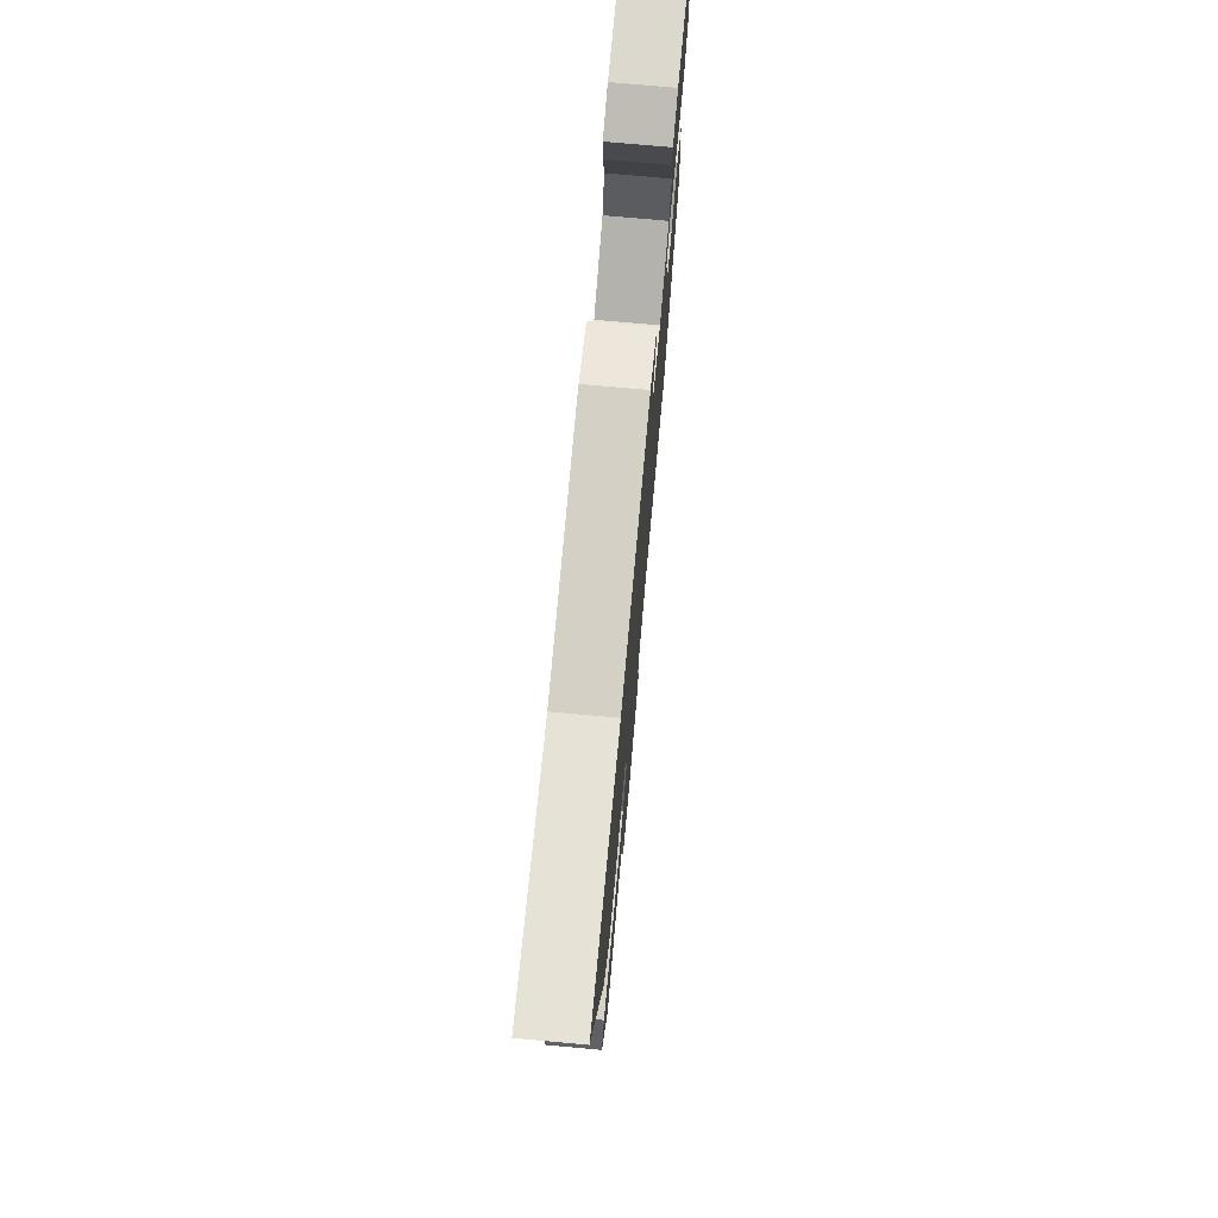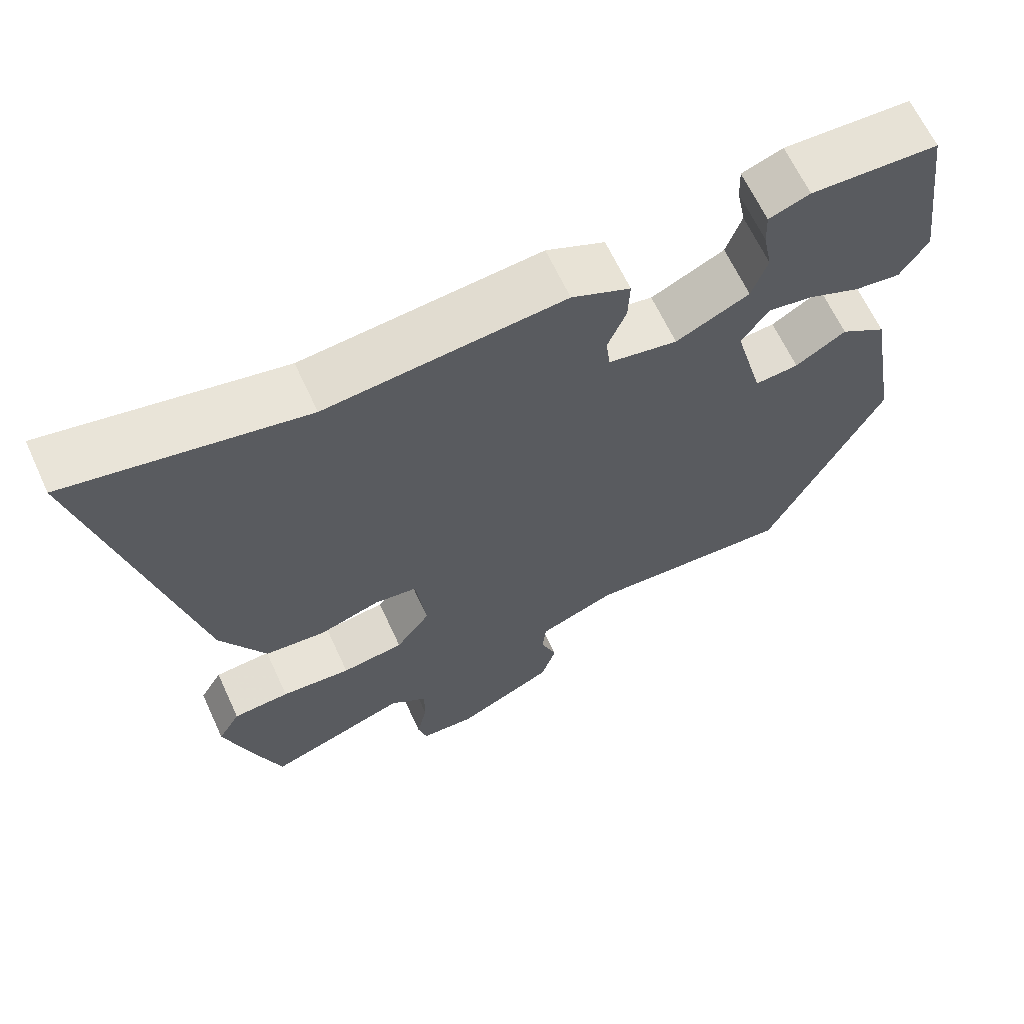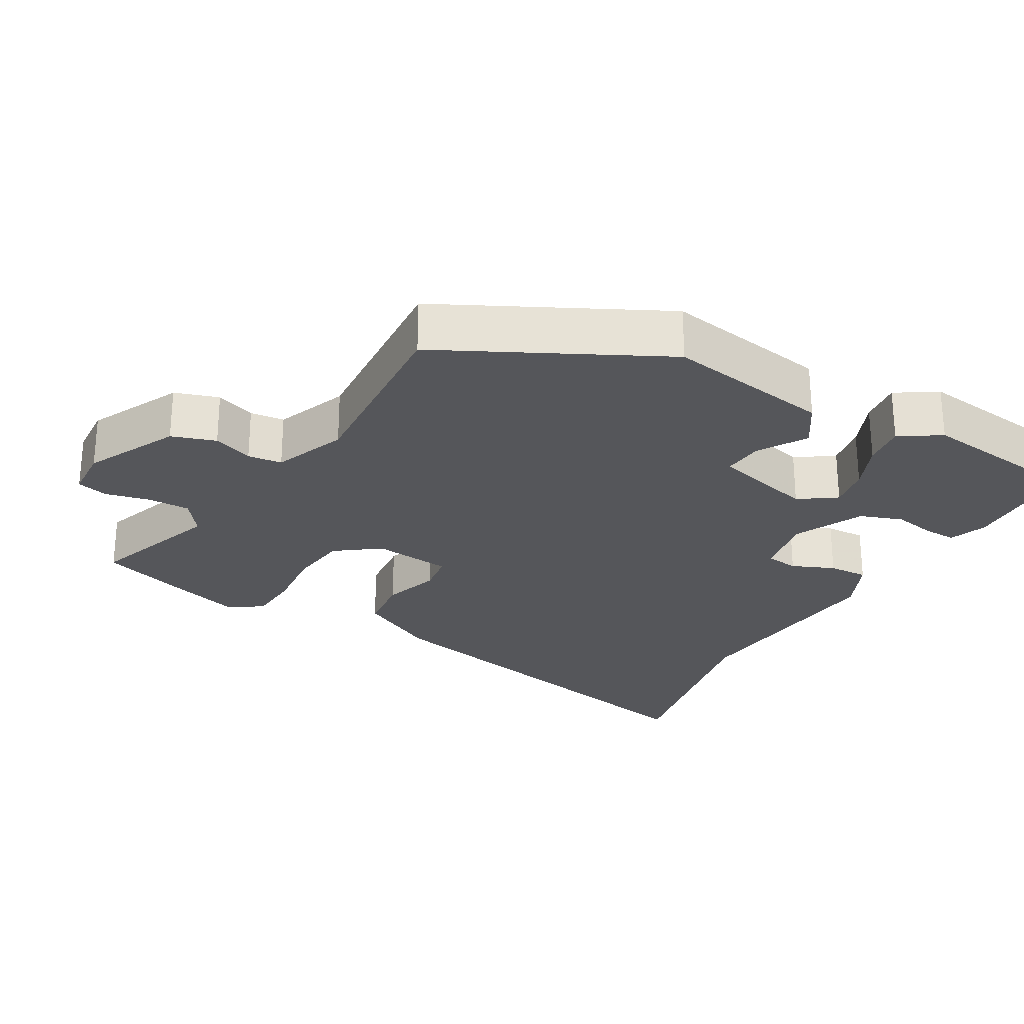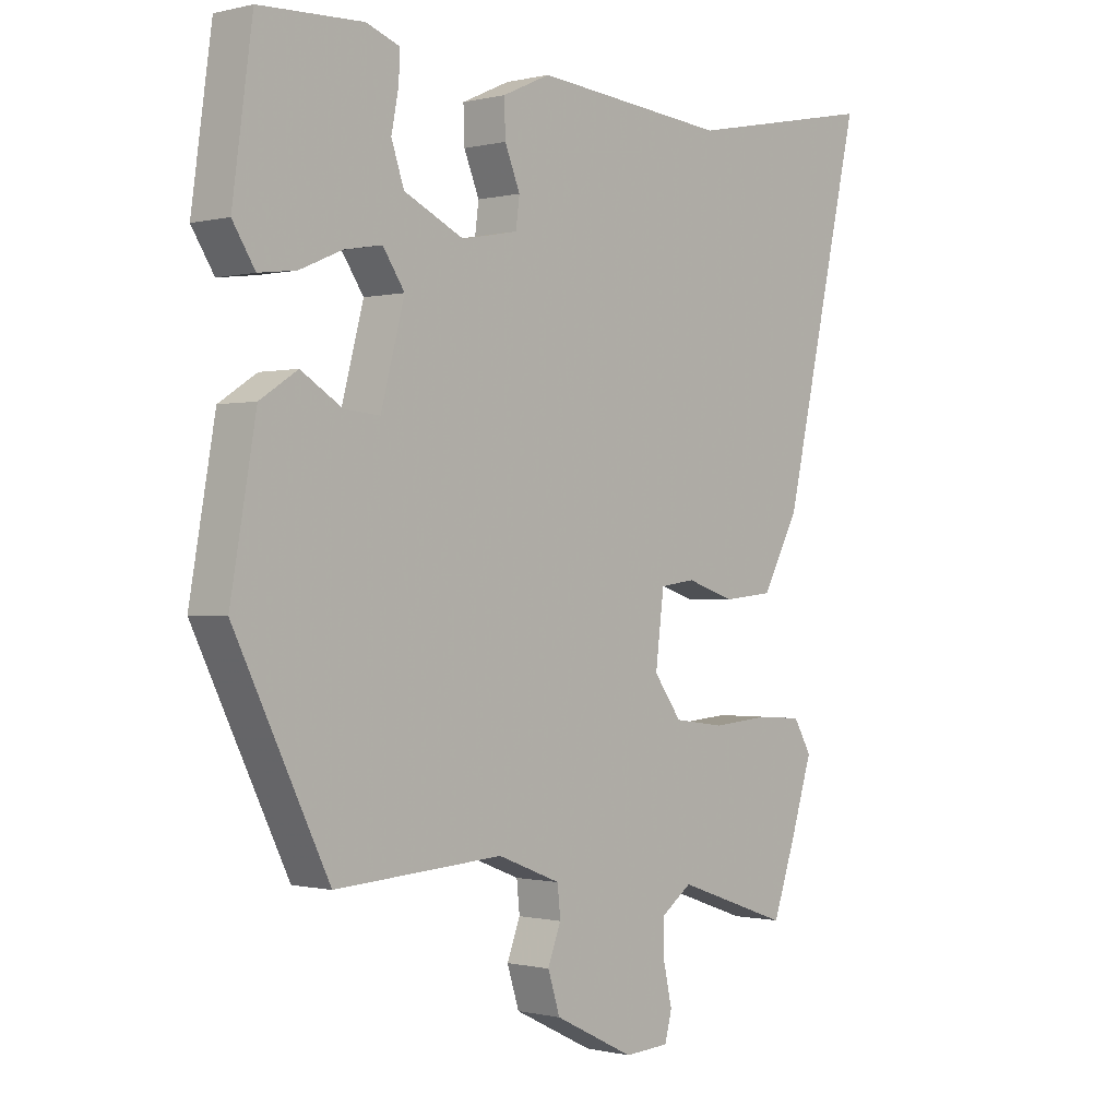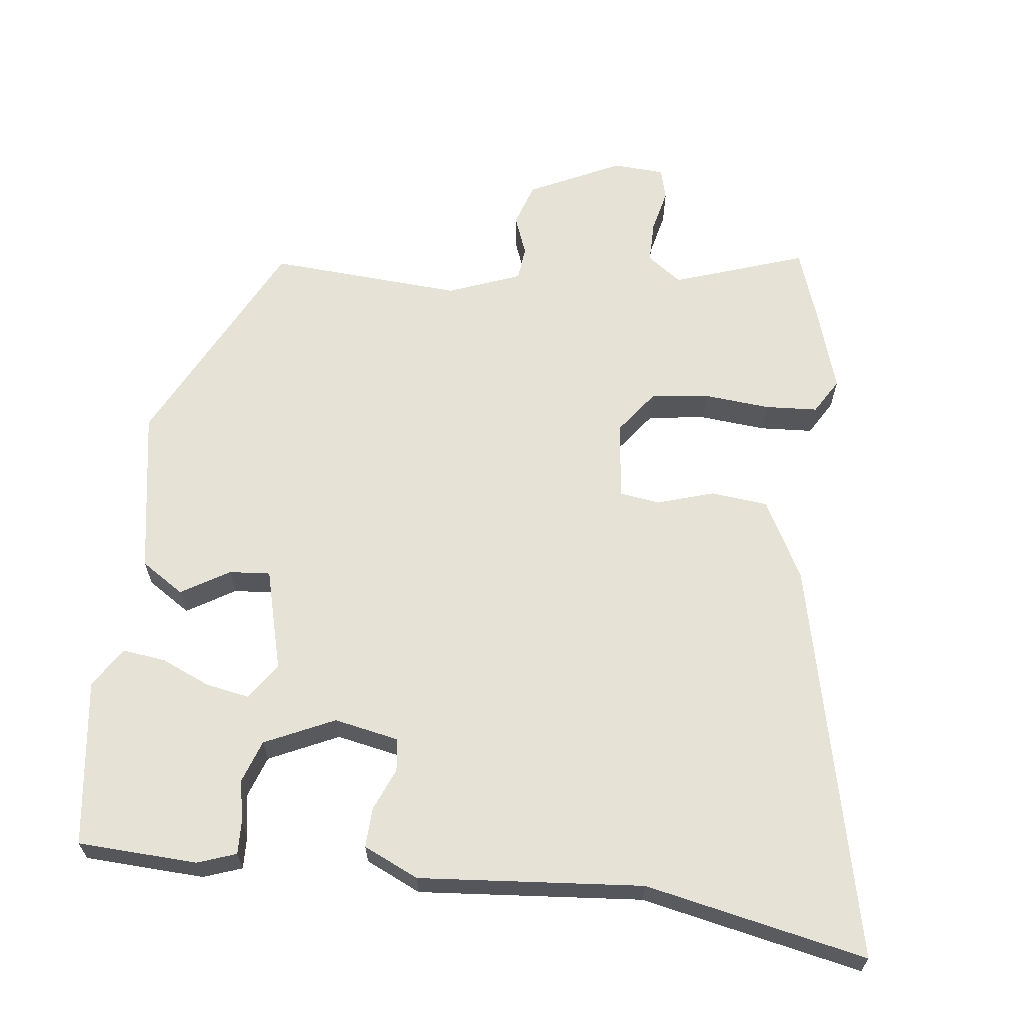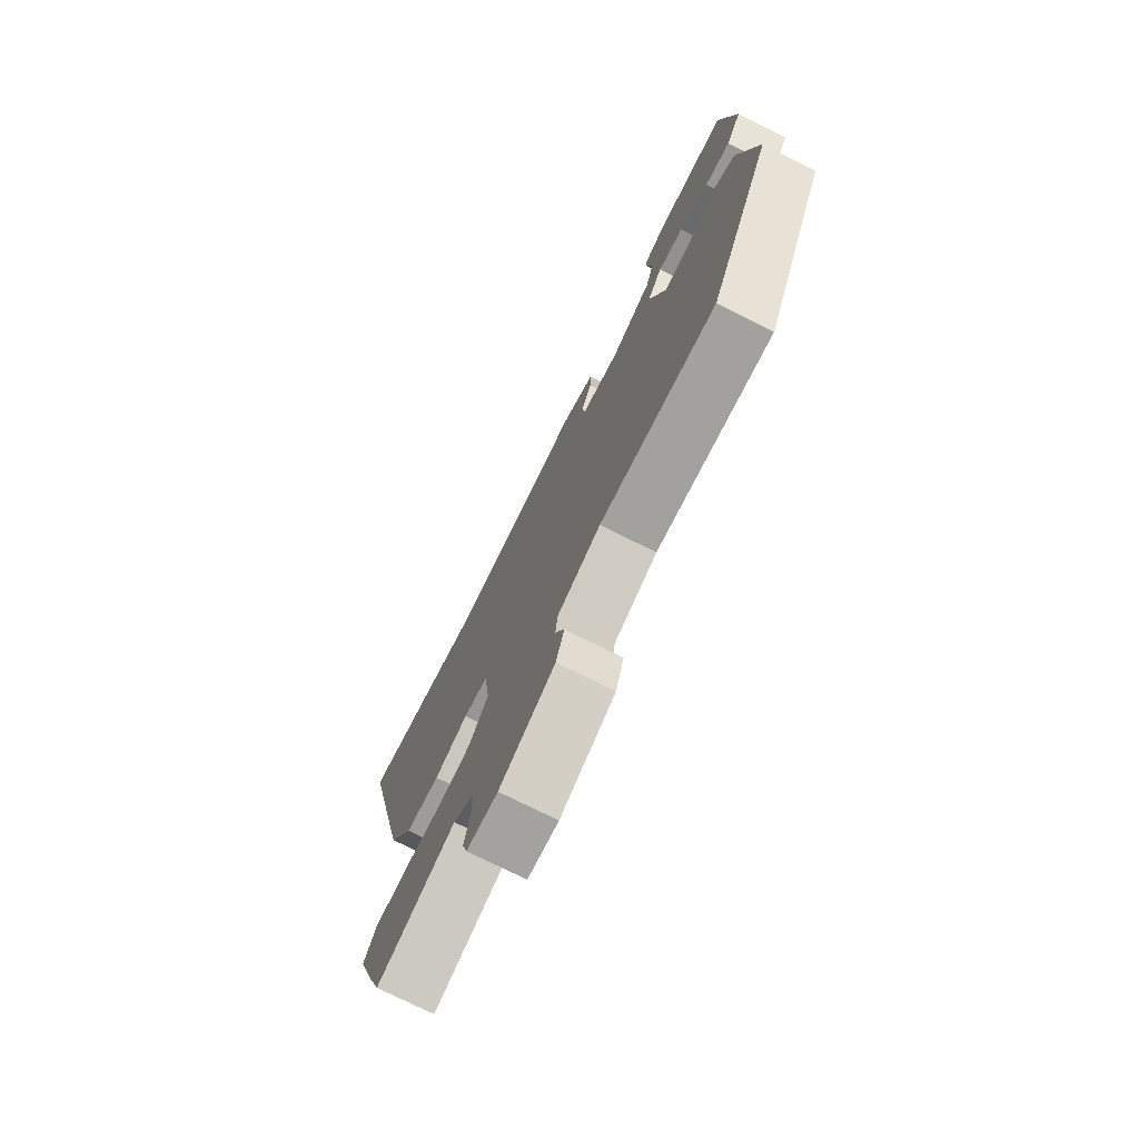
<metadata>
{"format":"obj","ext":"obj","renderer":"f3d","projection":"perspective","resolution":1024,"background":"white","views":[{"elev":74.8,"azim":95.2,"up":"+Z"},{"elev":65.0,"azim":155.2,"up":"+Z"},{"elev":-26.0,"azim":-119.4,"up":"+Y"},{"elev":-0.4,"azim":-47.7,"up":"+Z"},{"elev":63.9,"azim":7.2,"up":"+Y"},{"elev":-75.4,"azim":-116.5,"up":"+Z"}]}
</metadata>
<code>
v 0.32 0.07 0.464
v 0.637 0.07 0.528
v 0.505 0.07 -0.042
v 0.444 0.07 -0.155
v 0.362 0.07 -0.163
v 0.281 0.07 -0.137
v 0.223 0.07 -0.145
v 0.209 0.07 -0.258
v 0.255 0.07 -0.321
v 0.339 0.07 -0.332
v 0.433 0.07 -0.324
v 0.509 0.07 -0.329
v 0.539 0.07 -0.38
v 0.502 0.07 -0.496
v 0.464 0.07 -0.605
v 0.275 0.07 -0.539
v 0.225 0.07 -0.575
v 0.225 0.07 -0.636
v 0.239 0.07 -0.699
v 0.227 0.07 -0.744
v 0.153 0.07 -0.748
v 0.021 0.07 -0.683
v 0.001 0.07 -0.62
v 0.023 0.07 -0.563
v 0.018 0.07 -0.514
v -0.086 0.07 -0.473
v -0.364 0.07 -0.49
v -0.519 0.07 -0.176
v -0.477 0.07 0.062
v -0.415 0.07 0.102
v -0.347 0.07 0.06
v -0.288 0.07 0.055
v -0.249 0.07 0.201
v -0.285 0.07 0.254
v -0.347 0.07 0.243
v -0.417 0.07 0.213
v -0.479 0.07 0.205
v -0.516 0.07 0.263
v -0.483 0.07 0.503
v -0.312 0.07 0.51
v -0.257 0.07 0.49
v -0.259 0.07 0.443
v -0.271 0.07 0.382
v -0.25 0.07 0.321
v -0.151 0.07 0.274
v -0.058 0.07 0.292
v -0.052 0.07 0.339
v -0.077 0.07 0.4
v -0.079 0.07 0.457
v 0 0.07 0.493
v 0.32 0 0.464
v 0.637 0 0.528
v 0.505 0 -0.042
v 0.444 0 -0.155
v 0.362 0 -0.163
v 0.281 0 -0.137
v 0.223 0 -0.145
v 0.209 0 -0.258
v 0.255 0 -0.321
v 0.339 0 -0.332
v 0.433 0 -0.324
v 0.509 0 -0.329
v 0.539 0 -0.38
v 0.502 0 -0.496
v 0.464 0 -0.605
v 0.275 0 -0.539
v 0.225 0 -0.575
v 0.225 0 -0.636
v 0.239 0 -0.699
v 0.227 0 -0.744
v 0.153 0 -0.748
v 0.021 0 -0.683
v 0.001 0 -0.62
v 0.023 0 -0.563
v 0.018 0 -0.514
v -0.086 0 -0.473
v -0.364 0 -0.49
v -0.519 0 -0.176
v -0.477 0 0.062
v -0.415 0 0.102
v -0.347 0 0.06
v -0.288 0 0.055
v -0.249 0 0.201
v -0.285 0 0.254
v -0.347 0 0.243
v -0.417 0 0.213
v -0.479 0 0.205
v -0.516 0 0.263
v -0.483 0 0.503
v -0.312 0 0.51
v -0.257 0 0.49
v -0.259 0 0.443
v -0.271 0 0.382
v -0.25 0 0.321
v -0.151 0 0.274
v -0.058 0 0.292
v -0.052 0 0.339
v -0.077 0 0.4
v -0.079 0 0.457
v 0 0 0.493
f 47 48 49 50
f 46 47 50 1
f 40 41 42 43
f 38 39 40 43
f 38 43 44
f 35 36 37 38
f 34 35 38 44
f 33 34 44 45
f 28 29 30 31
f 26 27 28 31
f 25 26 31 32
f 21 22 23 24
f 21 24 25
f 18 19 20 21
f 17 18 21 25
f 16 17 25 32
f 10 11 12 13
f 9 10 13 14
f 3 4 5 6
f 3 6 7
f 46 1 2 3
f 46 3 7
f 45 46 7 8
f 33 45 8
f 32 33 8 9
f 15 16 32
f 9 14 15 32
f 100 99 98 97
f 51 100 97 96
f 93 92 91 90
f 93 90 89 88
f 94 93 88
f 88 87 86 85
f 94 88 85 84
f 95 94 84 83
f 81 80 79 78
f 81 78 77 76
f 82 81 76 75
f 74 73 72 71
f 75 74 71
f 71 70 69 68
f 75 71 68 67
f 82 75 67 66
f 63 62 61 60
f 64 63 60 59
f 56 55 54 53
f 57 56 53
f 53 52 51 96
f 57 53 96
f 58 57 96 95
f 58 95 83
f 59 58 83 82
f 82 66 65
f 82 65 64 59
f 1 51 52 2
f 2 52 53 3
f 3 53 54 4
f 4 54 55 5
f 5 55 56 6
f 6 56 57 7
f 7 57 58 8
f 8 58 59 9
f 9 59 60 10
f 10 60 61 11
f 11 61 62 12
f 12 62 63 13
f 13 63 64 14
f 14 64 65 15
f 15 65 66 16
f 16 66 67 17
f 17 67 68 18
f 18 68 69 19
f 19 69 70 20
f 20 70 71 21
f 21 71 72 22
f 22 72 73 23
f 23 73 74 24
f 24 74 75 25
f 25 75 76 26
f 26 76 77 27
f 27 77 78 28
f 28 78 79 29
f 29 79 80 30
f 30 80 81 31
f 31 81 82 32
f 32 82 83 33
f 33 83 84 34
f 34 84 85 35
f 35 85 86 36
f 36 86 87 37
f 37 87 88 38
f 38 88 89 39
f 39 89 90 40
f 40 90 91 41
f 41 91 92 42
f 42 92 93 43
f 43 93 94 44
f 44 94 95 45
f 45 95 96 46
f 46 96 97 47
f 47 97 98 48
f 48 98 99 49
f 49 99 100 50
f 50 100 51 1

</code>
